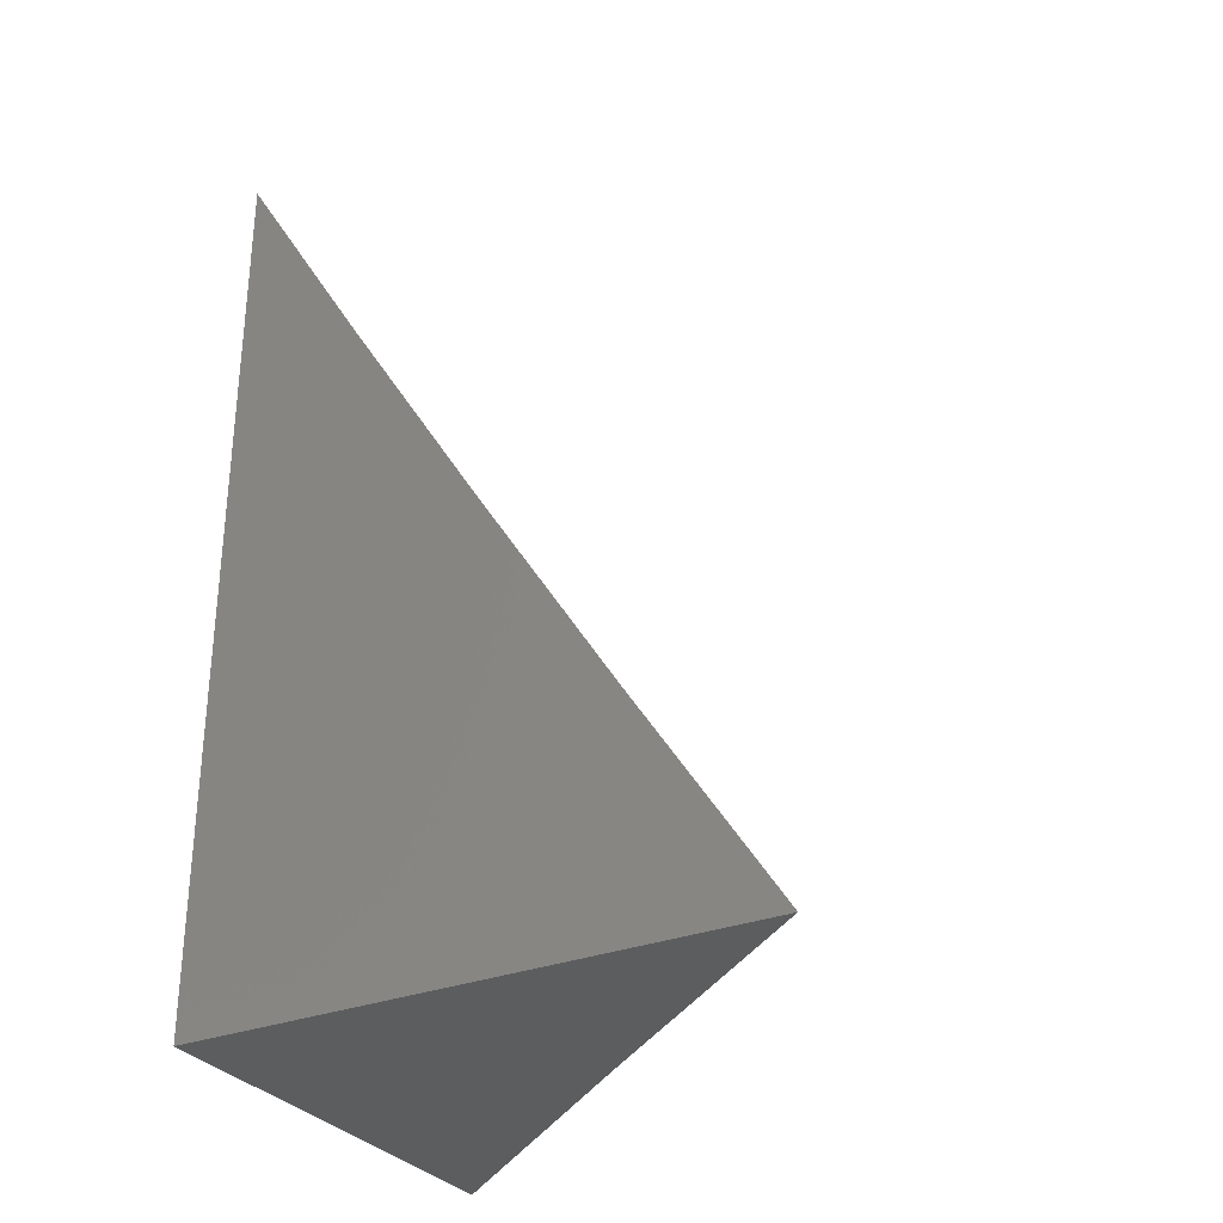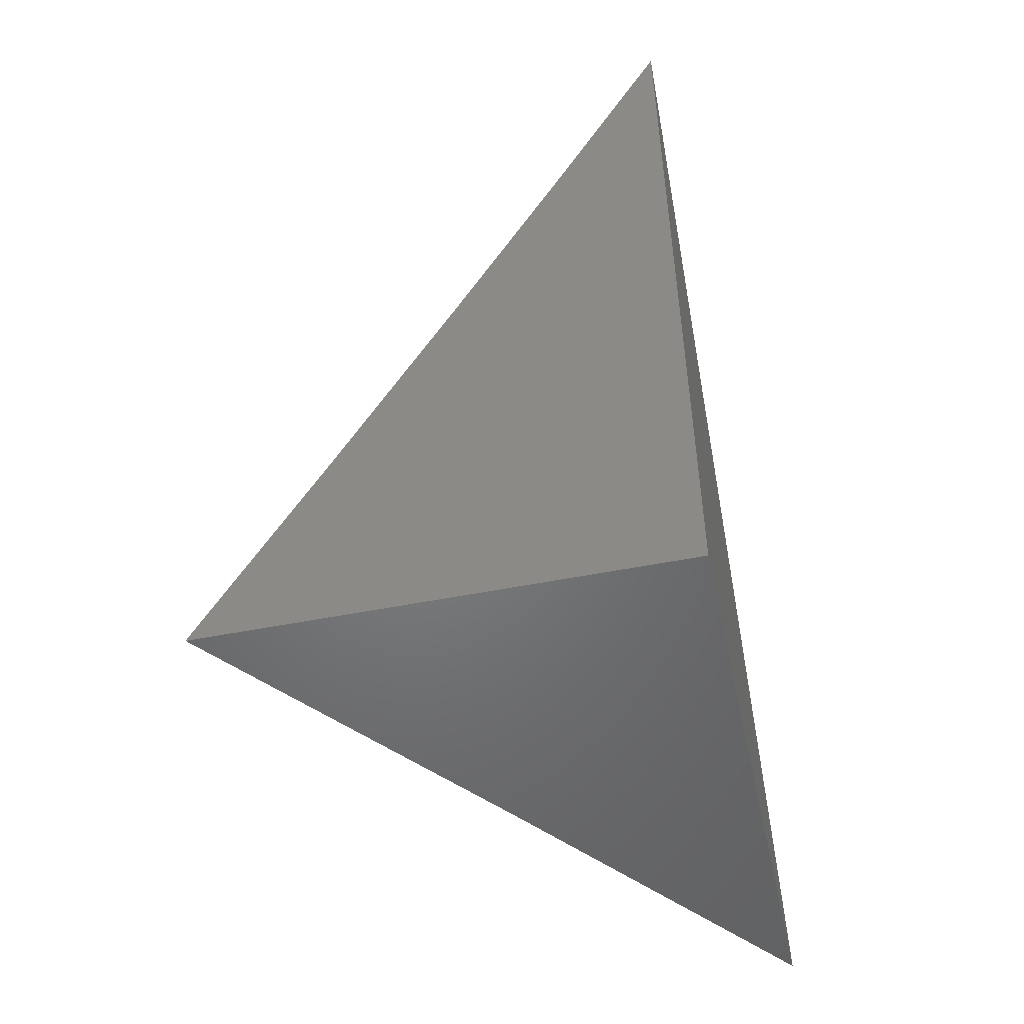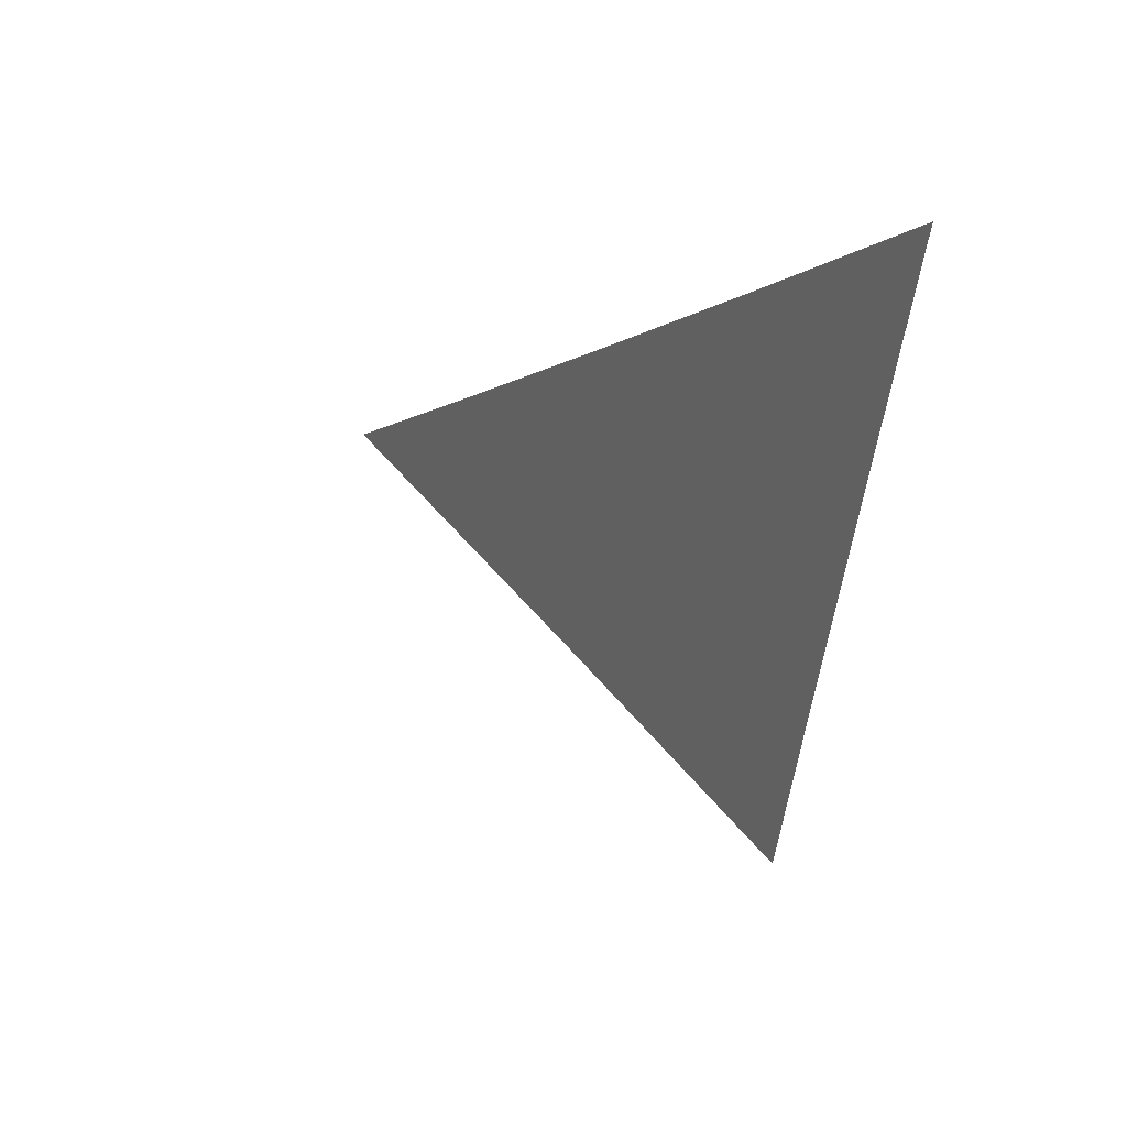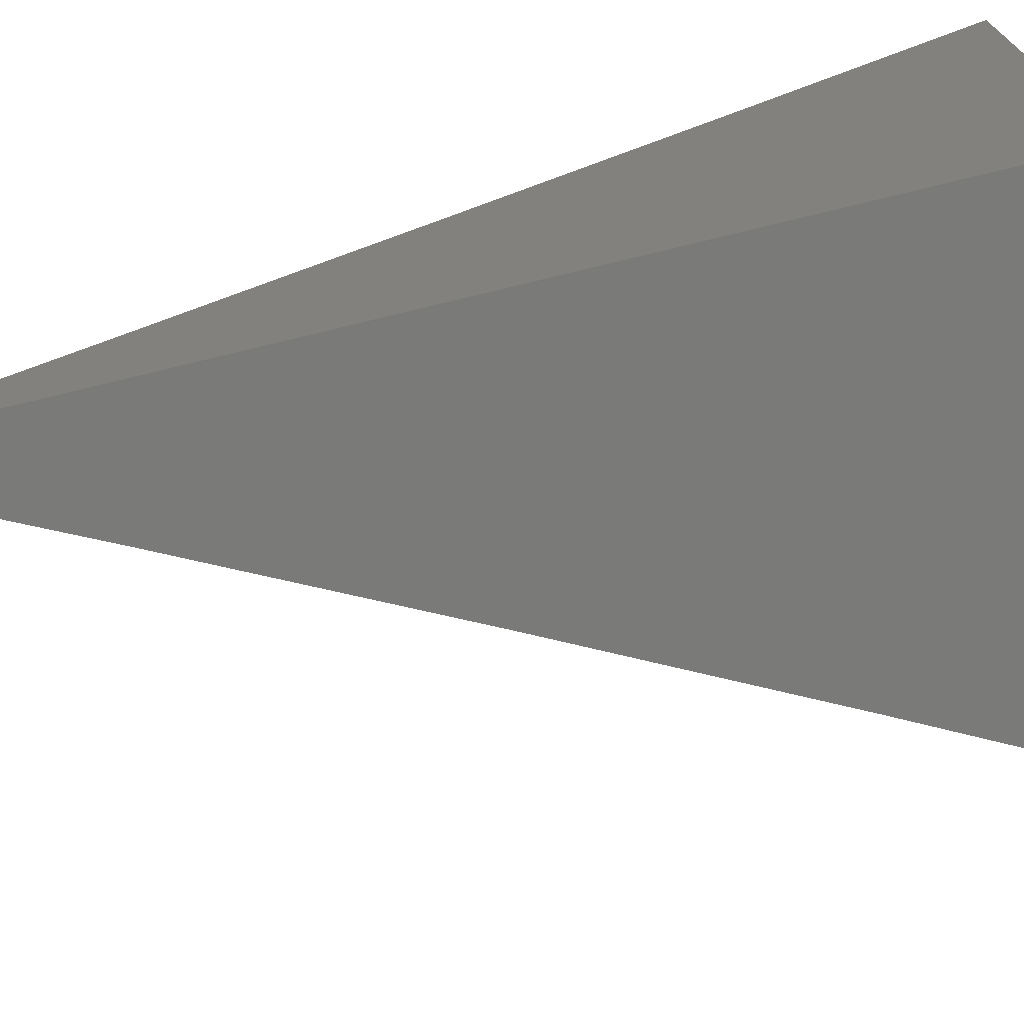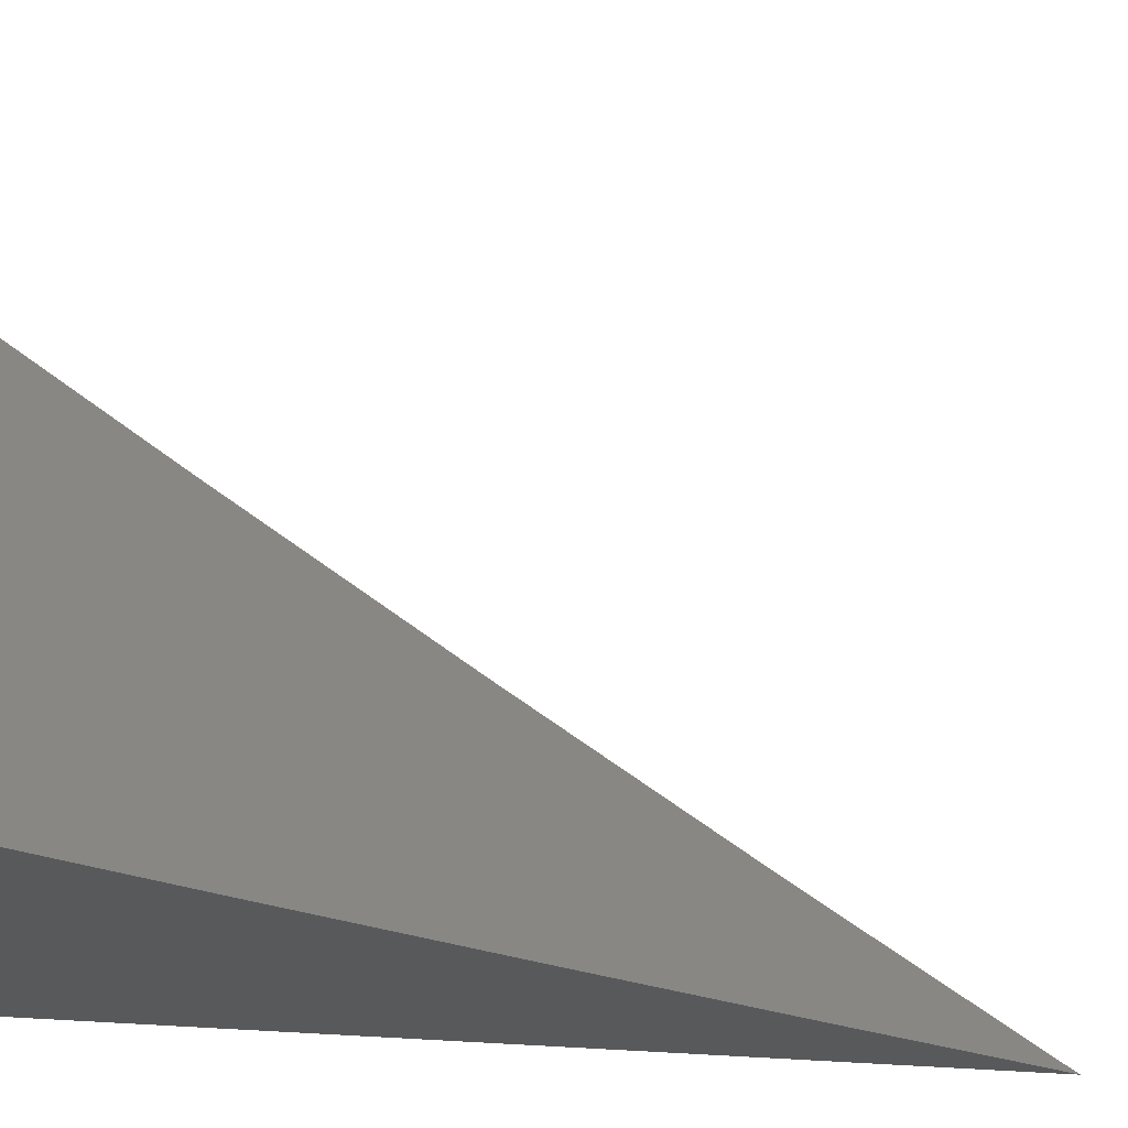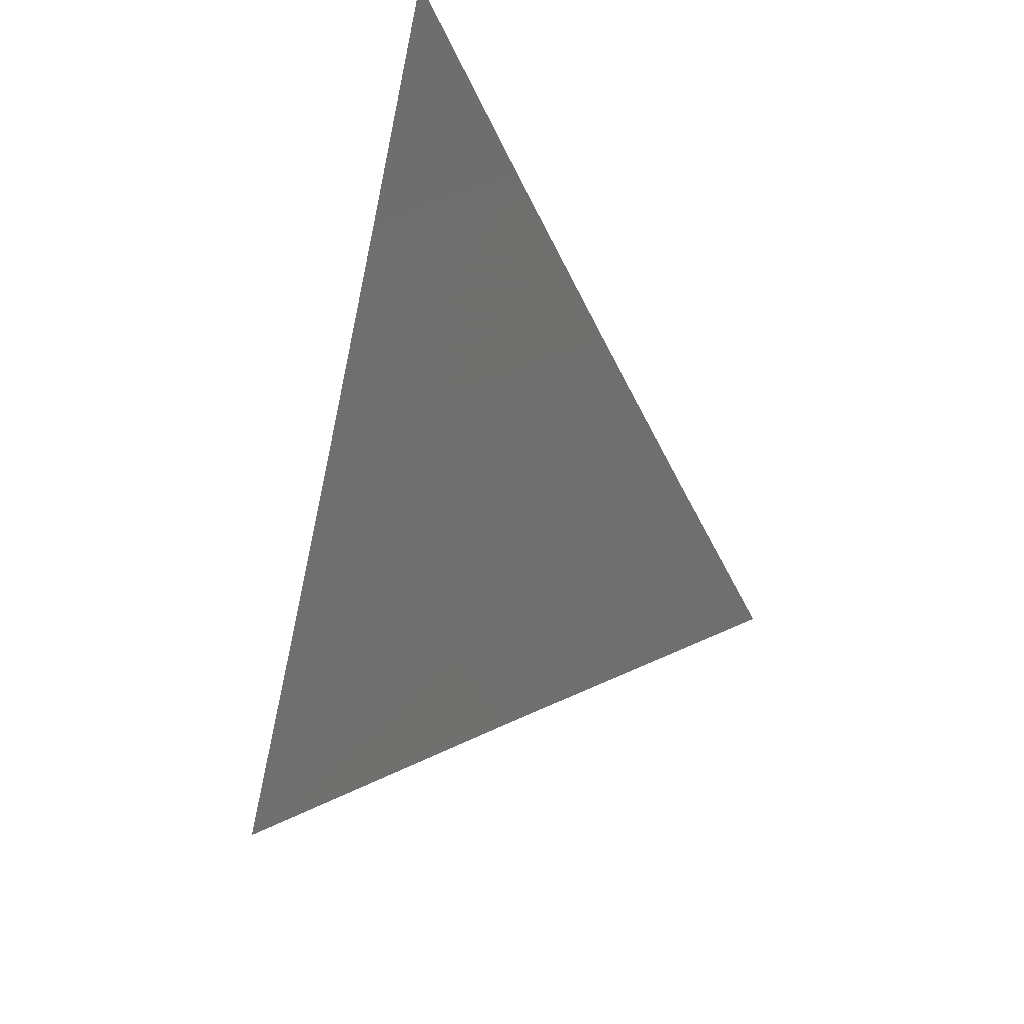
<metadata>
{"format":"stl","ext":"stl","renderer":"f3d","projection":"perspective","resolution":1024,"background":"white","views":[{"elev":-30.7,"azim":-61.0,"up":"+Y"},{"elev":-50.6,"azim":-167.7,"up":"+Y"},{"elev":77.4,"azim":97.5,"up":"+Y"},{"elev":-72.9,"azim":-76.3,"up":"+Z"},{"elev":-21.2,"azim":76.5,"up":"+Z"},{"elev":52.7,"azim":24.0,"up":"+Y"}]}
</metadata>
<code>
# stl→obj: 13 verts, 22 faces
v -7.864 -4 -7
v -7.899 -3.934 -7
v -7.933 -4 -6.918
v -7.953 -3.961 -6.918
v -8 -4 -6.835
v -8 -3.934 -6.877
v -7.988 -3.894 -6.918
v -8 -3.868 -6.919
v -7.933 -3.868 -7
v -7.967 -3.801 -7
v -8 -3.734 -7
v -8 -3.801 -6.96
v -8 -4 -7
f 1 2 3
f 3 2 4
f 3 4 5
f 5 4 6
f 6 4 7
f 6 7 8
f 8 7 9
f 8 9 10
f 2 9 4
f 4 9 7
f 11 12 10
f 10 12 8
f 5 6 13
f 13 6 8
f 13 8 12
f 12 11 13
f 11 10 13
f 13 10 9
f 13 9 2
f 2 1 13
f 1 3 13
f 13 3 5

</code>
